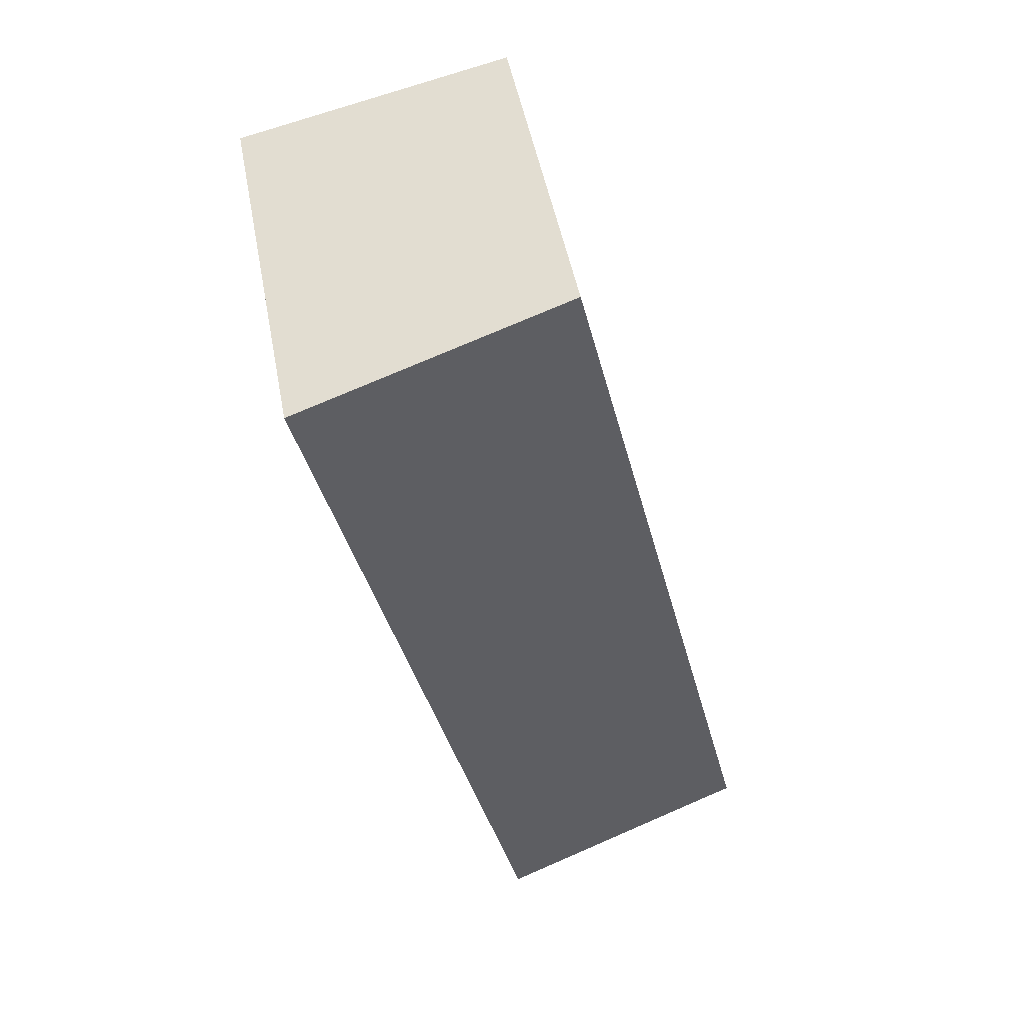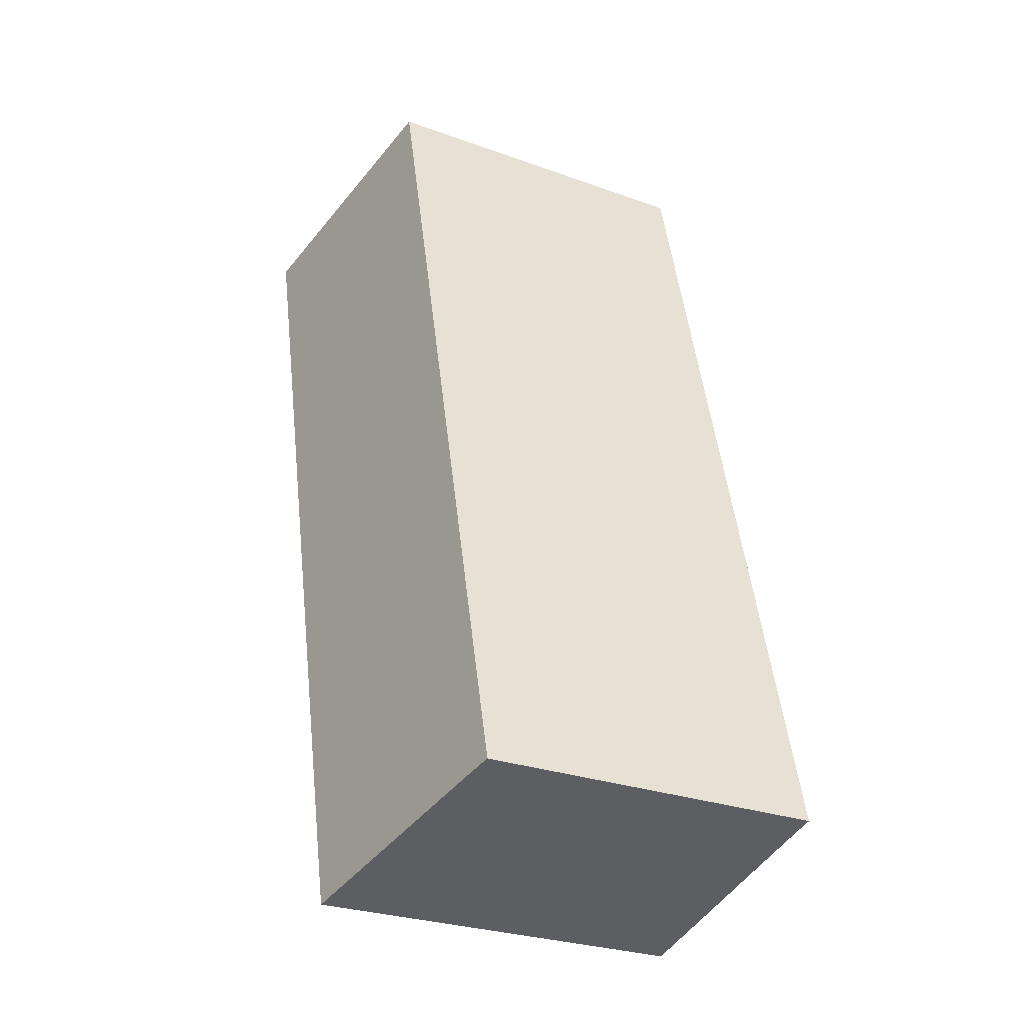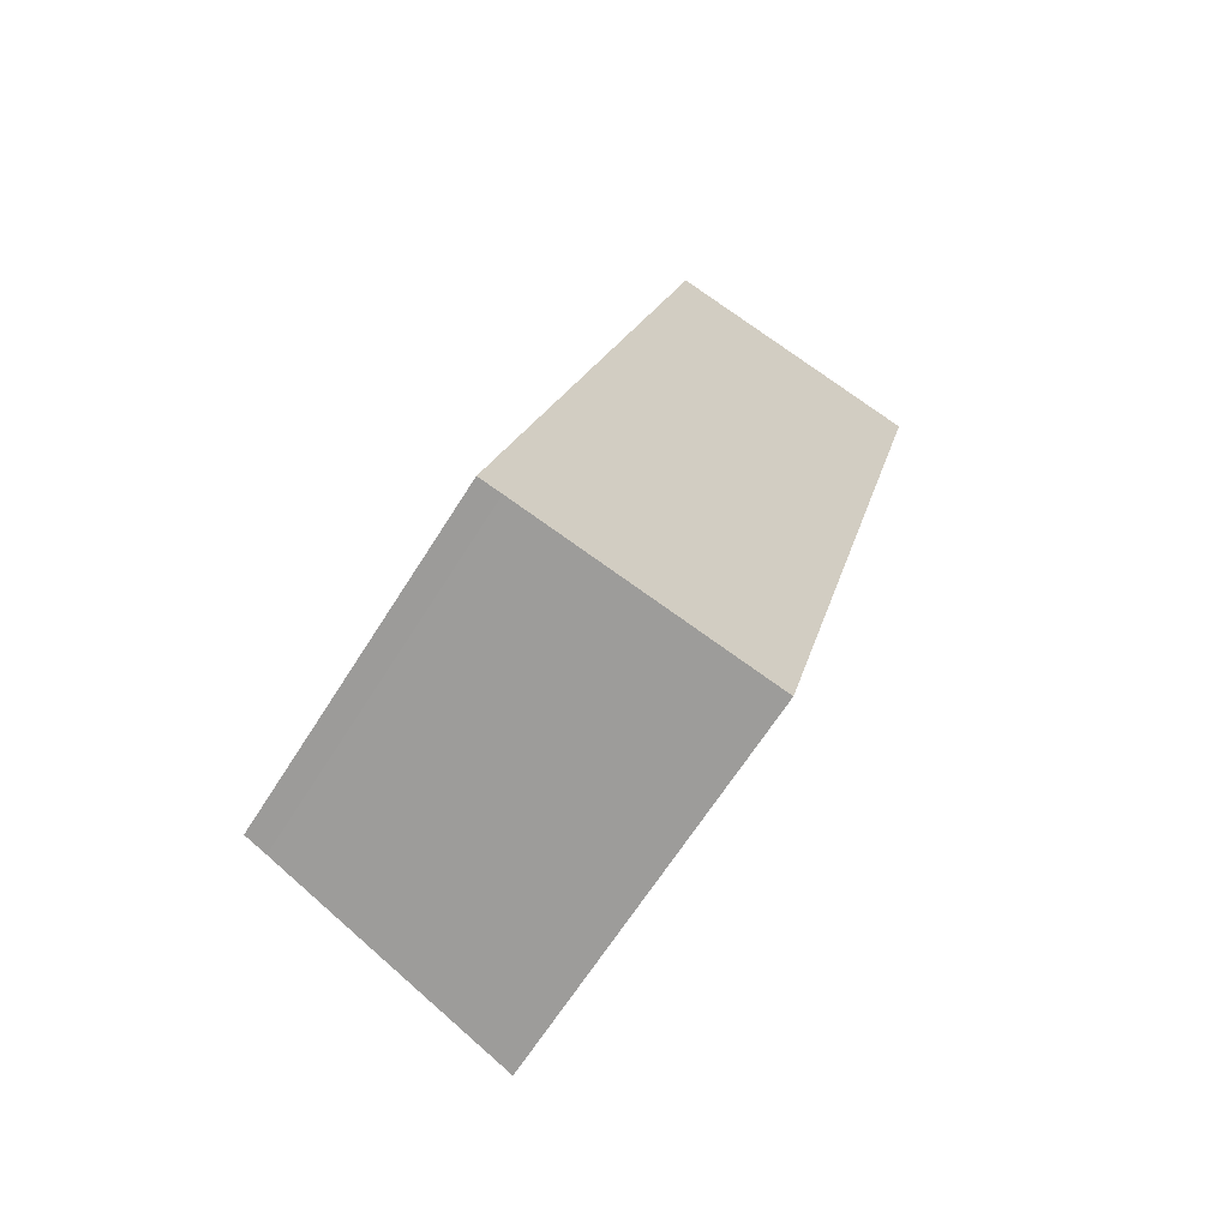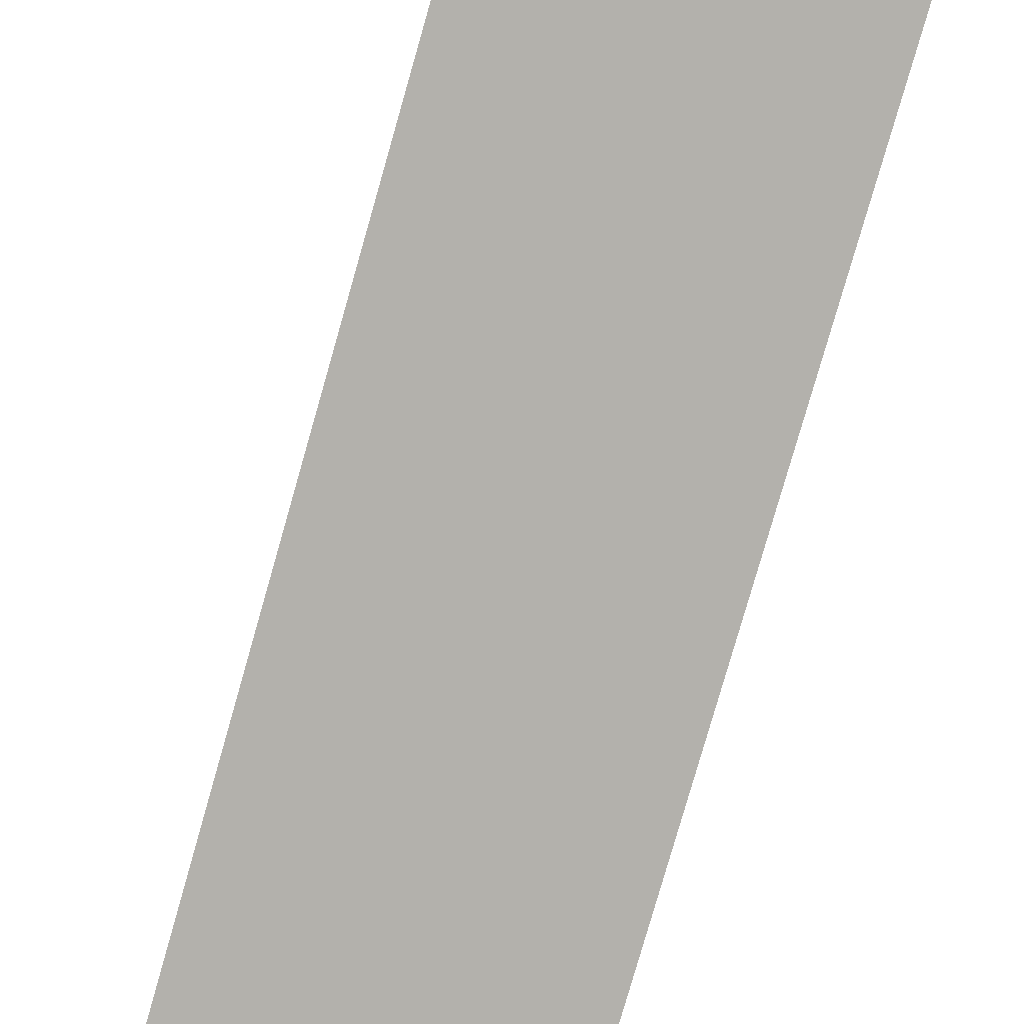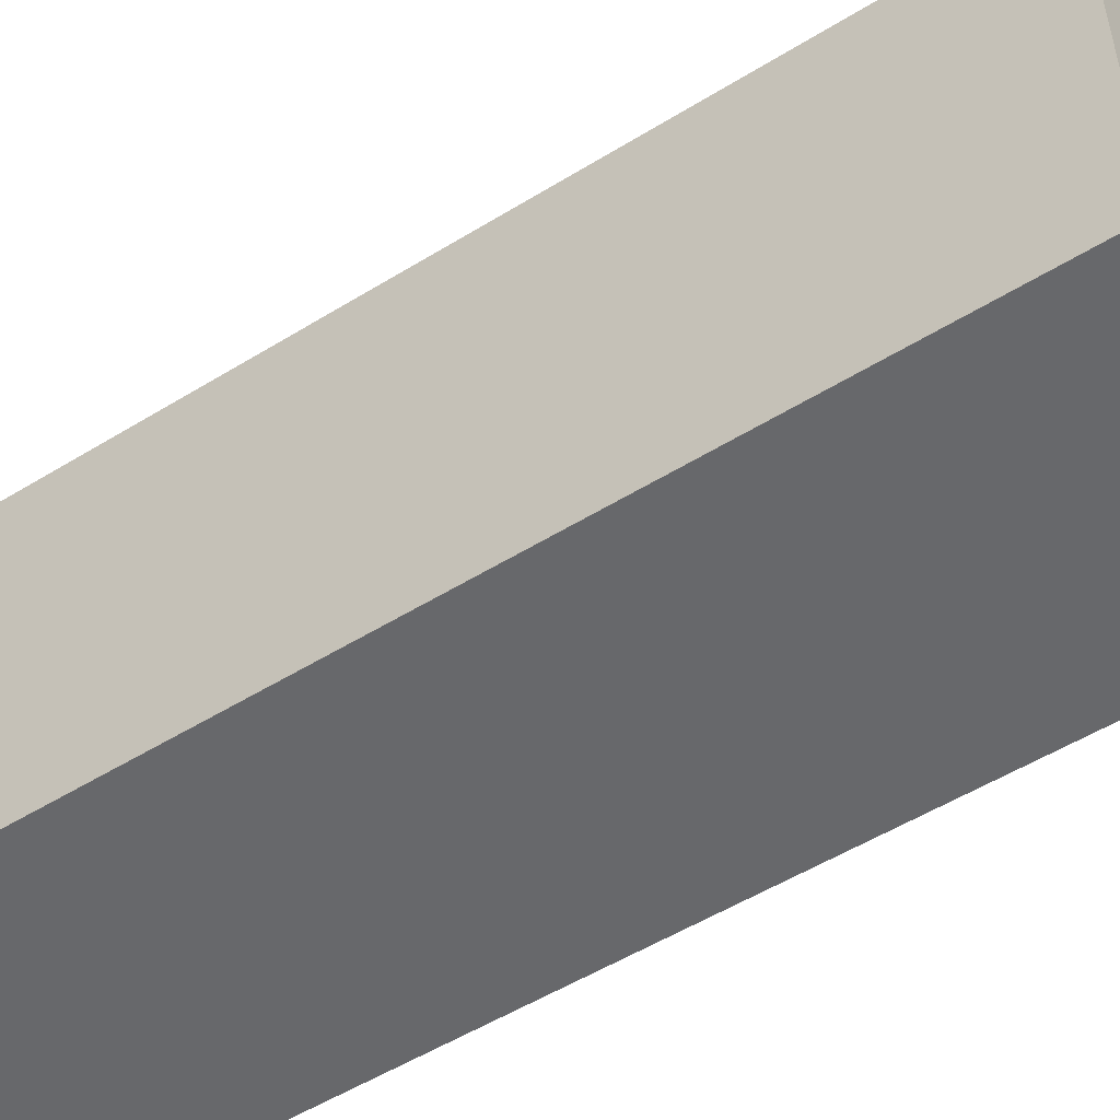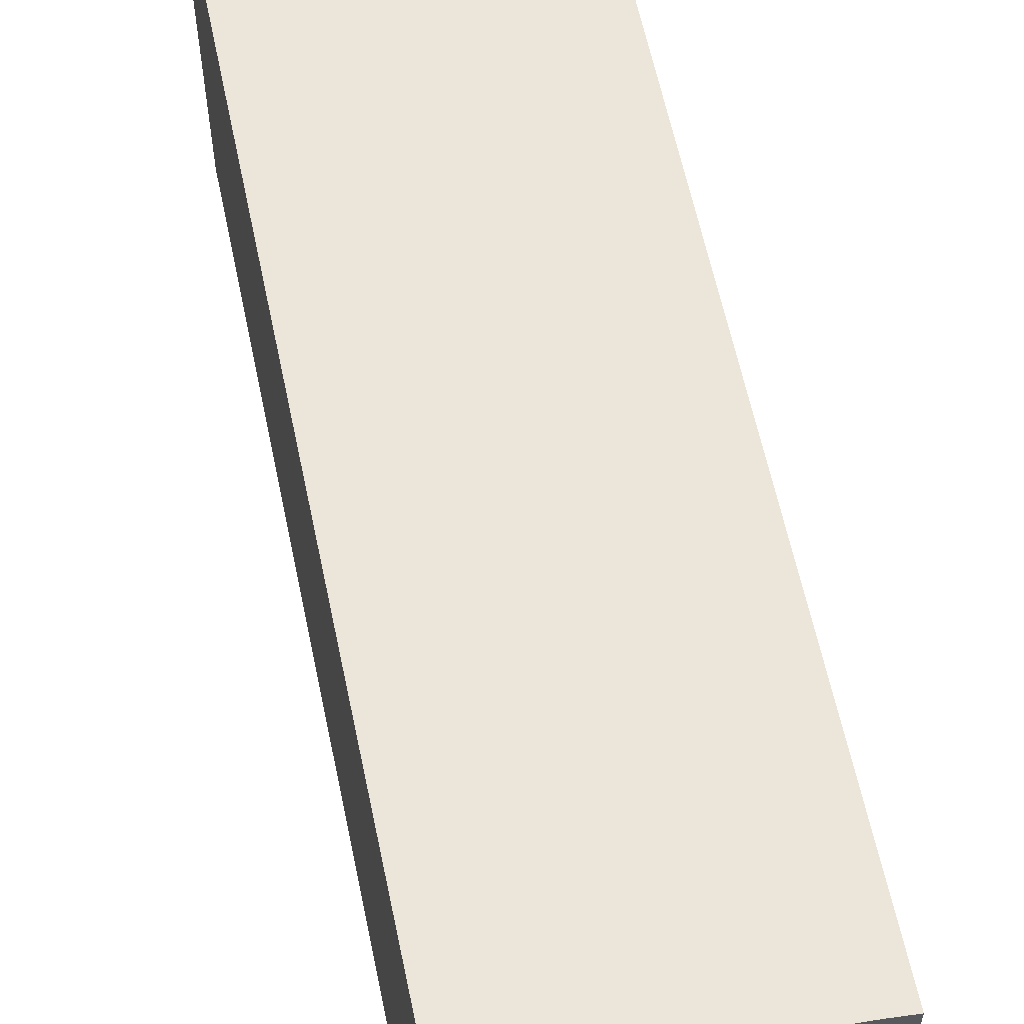
<metadata>
{"format":"obj","ext":"obj","renderer":"f3d","projection":"perspective","resolution":1024,"background":"white","views":[{"elev":49.8,"azim":169.2,"up":"+Z"},{"elev":-28.1,"azim":-118.6,"up":"+Z"},{"elev":-65.4,"azim":-32.2,"up":"+Z"},{"elev":-79.0,"azim":177.6,"up":"+Y"},{"elev":-52.5,"azim":-42.8,"up":"+Y"},{"elev":60.3,"azim":-178.2,"up":"+Y"}]}
</metadata>
<code>
v  3.266 5.498 13.61
v  0.353 5.551 -0.081
v  0 5.5 3.368e-16
v  4.227 6.112 -1.055
v  7.533 6.112 12.66
v  5.373 5.801 13.14
v  7.533 -7.751e-16 12.66
v  4.227 6.46e-17 -1.055
v  0.353 4.96e-18 -0.081
v  0 0 0
v  3.266 -8.333e-16 13.61
v  5.373 -8.046e-16 13.14
g defaultobject
f 1 2 3
f 2 1 4
f 4 1 5
f 5 1 6
f 7 4 5
f 4 7 8
f 8 2 4
f 2 8 9
f 9 3 2
f 3 9 10
f 10 1 3
f 1 10 11
f 6 7 5
f 7 6 1
f 7 1 12
f 12 1 11
f 9 11 10
f 11 9 8
f 11 8 7
f 11 7 12

</code>
